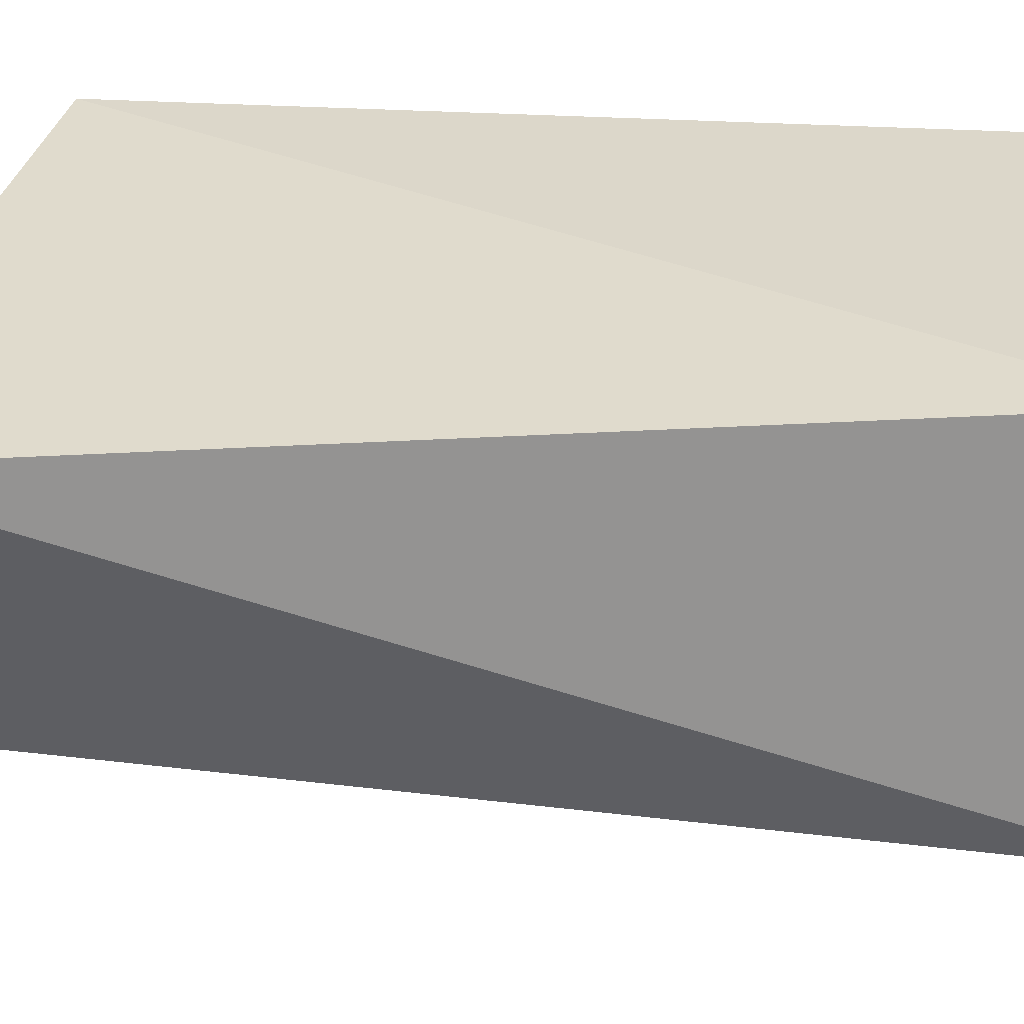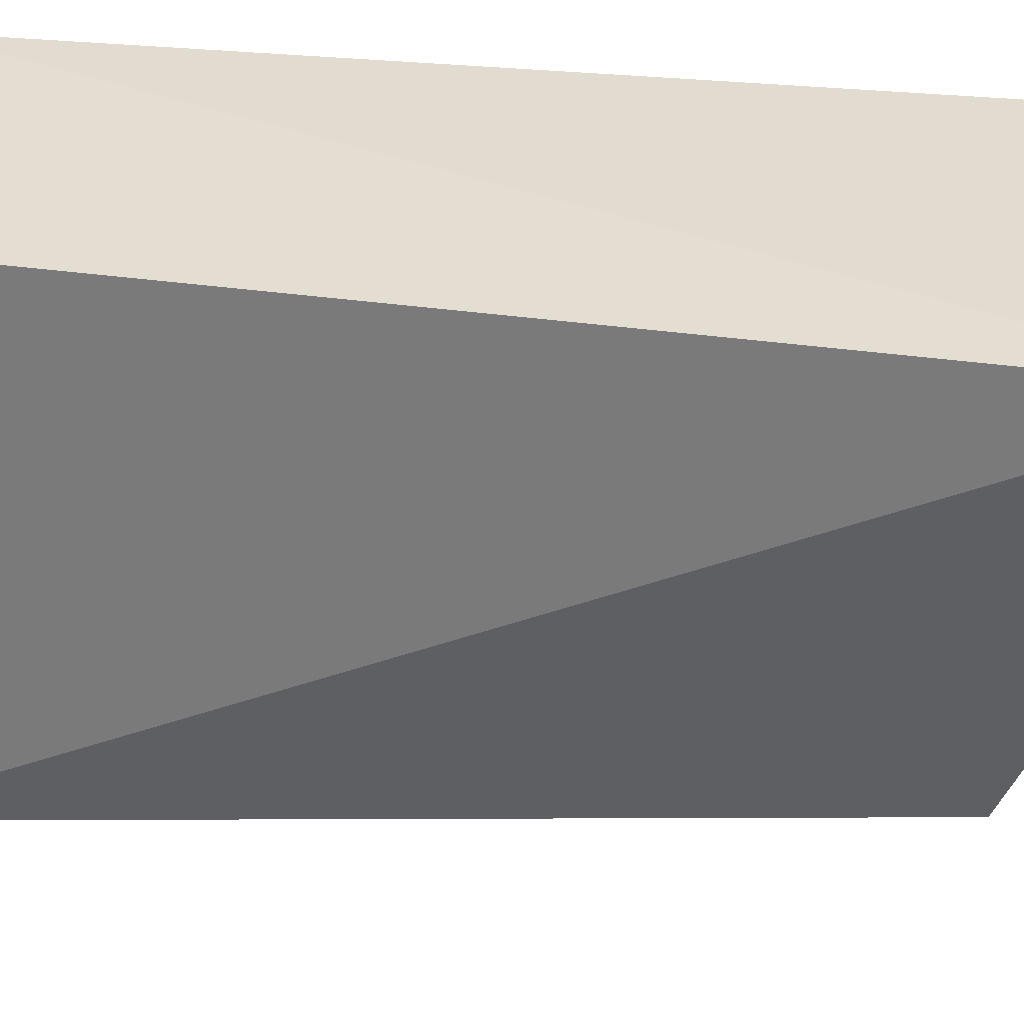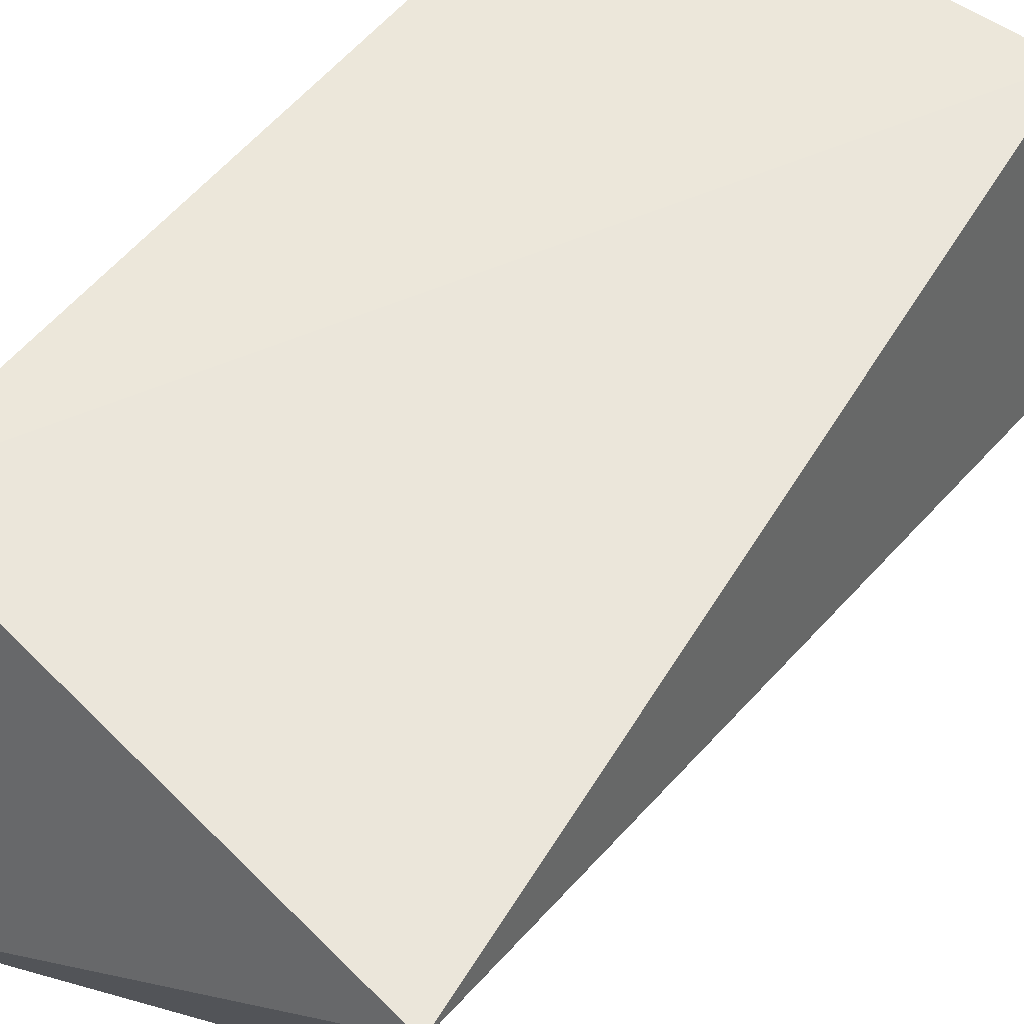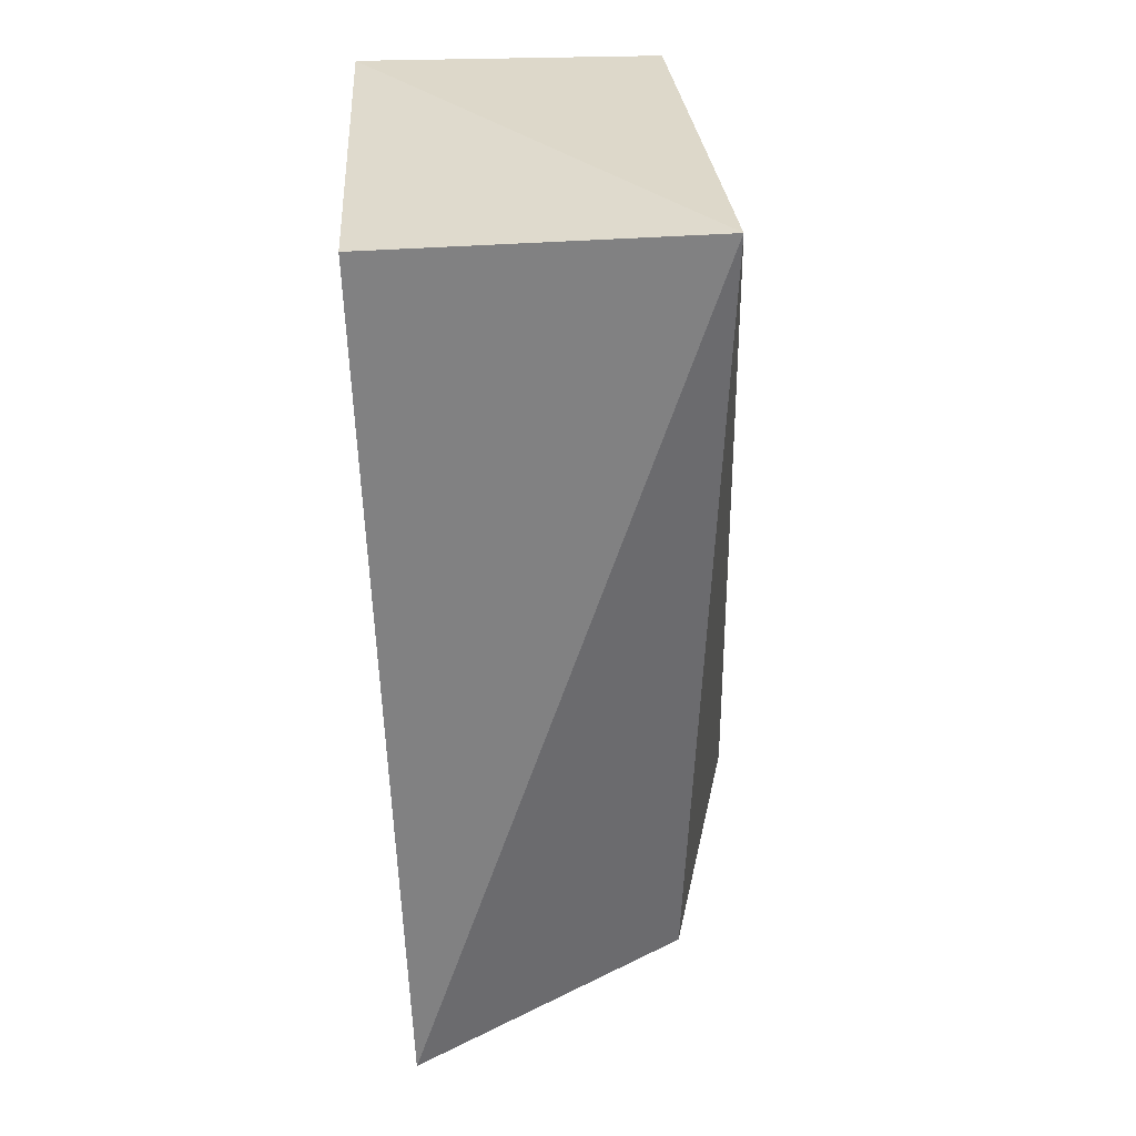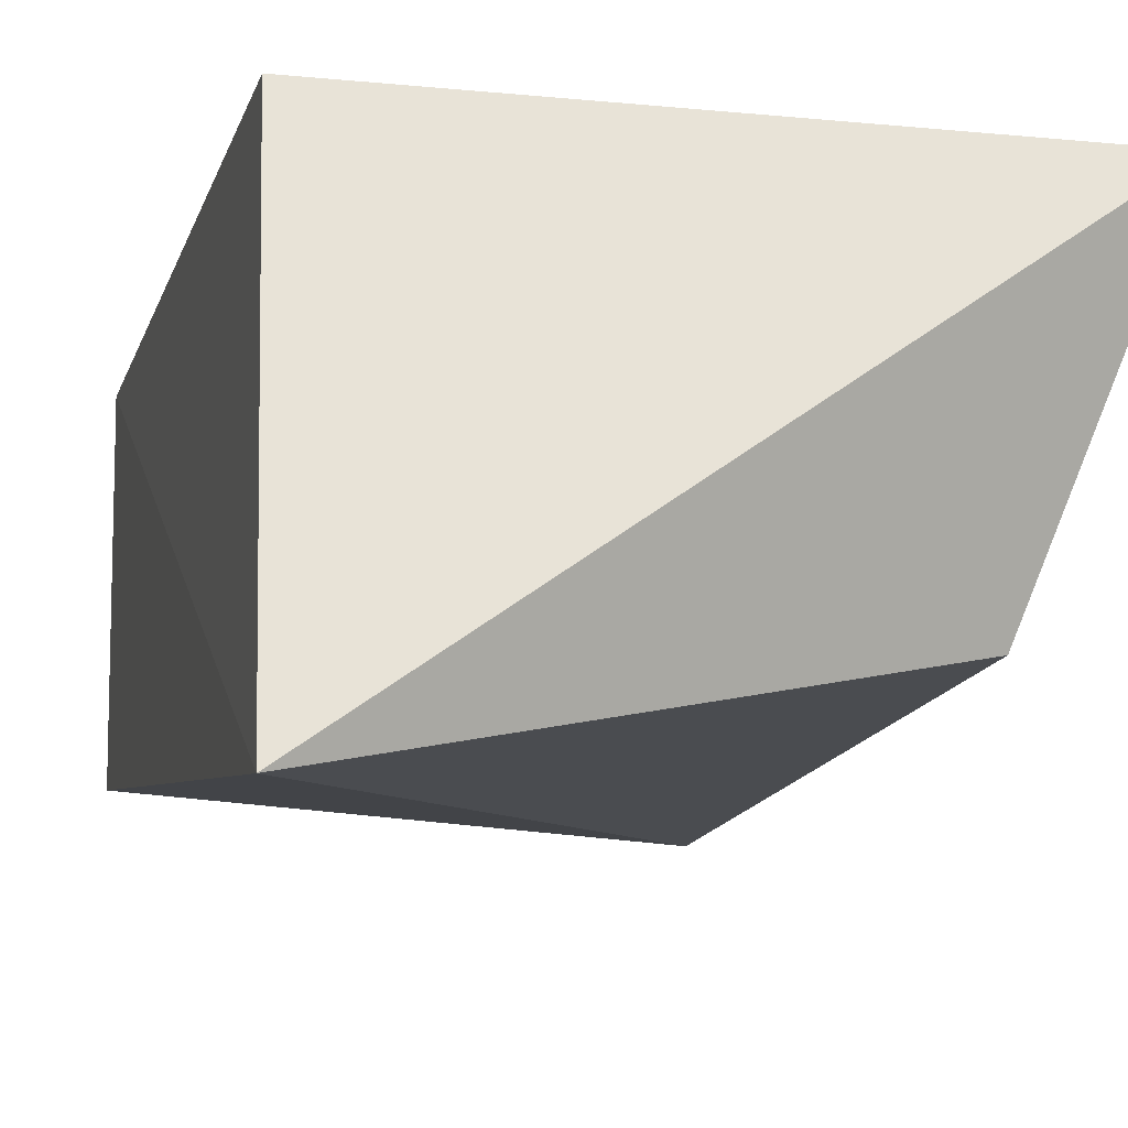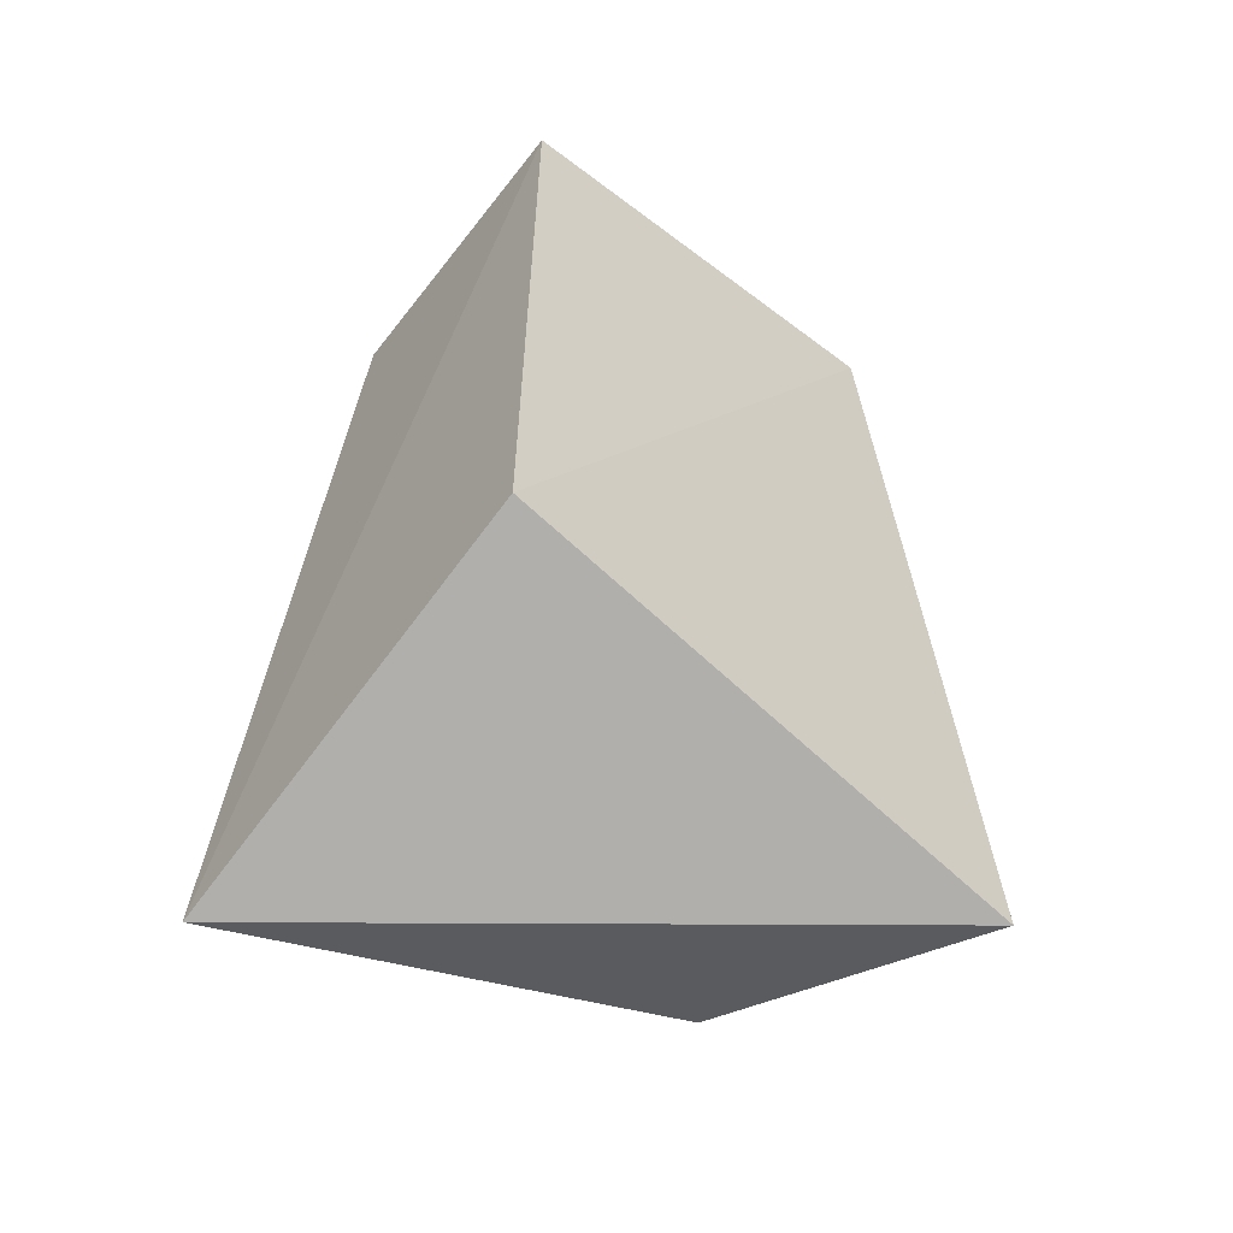
<metadata>
{"format":"obj","ext":"obj","renderer":"f3d","projection":"perspective","resolution":1024,"background":"white","views":[{"elev":30.8,"azim":95.0,"up":"+Z"},{"elev":-54.5,"azim":-93.9,"up":"+Z"},{"elev":53.3,"azim":37.2,"up":"+Z"},{"elev":34.8,"azim":87.4,"up":"+Y"},{"elev":-10.3,"azim":-13.0,"up":"+Z"},{"elev":-60.0,"azim":-37.7,"up":"+Y"}]}
</metadata>
<code>
v 0.2199 -0.216 -0.2476
v 0.1827 -0.1858 -0.3572
v 0.1974 0.1454 -0.3677
v 0.01458 0.1335 -0.2348
v 0.009275 -0.2318 -0.3935
v 0.1812 0.1335 -0.2348
v 0.01458 -0.1847 -0.2348
v 0.01458 0.1335 -0.3561
f 1 2 3
f 5 2 1
f 5 3 2
f 6 1 3
f 6 3 4
f 7 5 1
f 7 4 5
f 7 6 4
f 7 1 6
f 8 5 4
f 8 4 3
f 8 3 5

</code>
